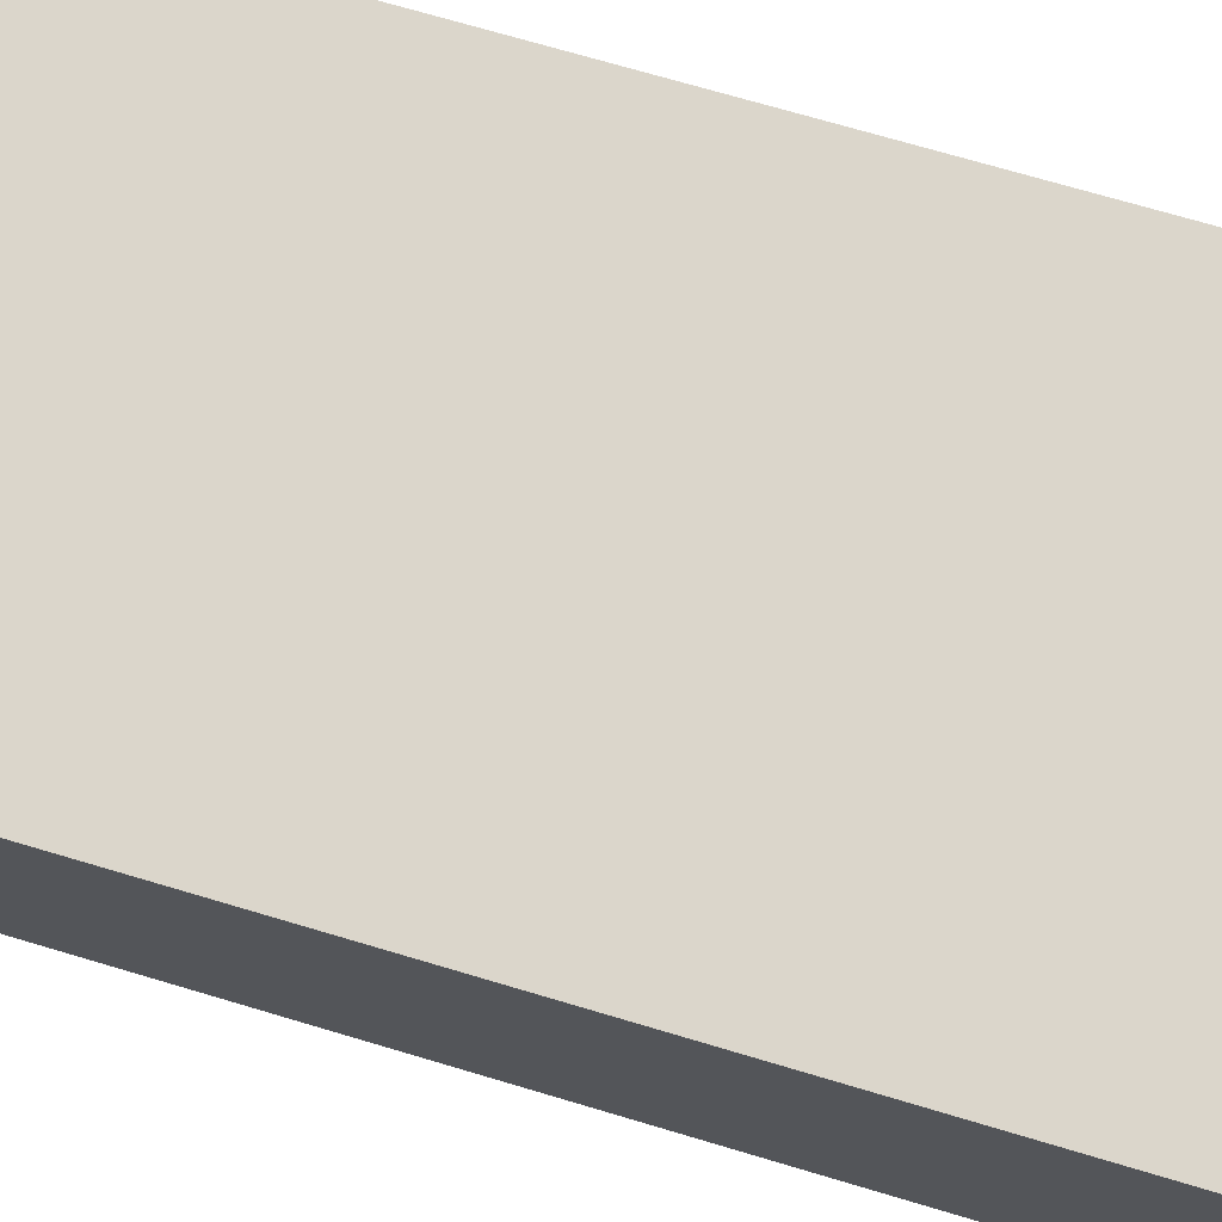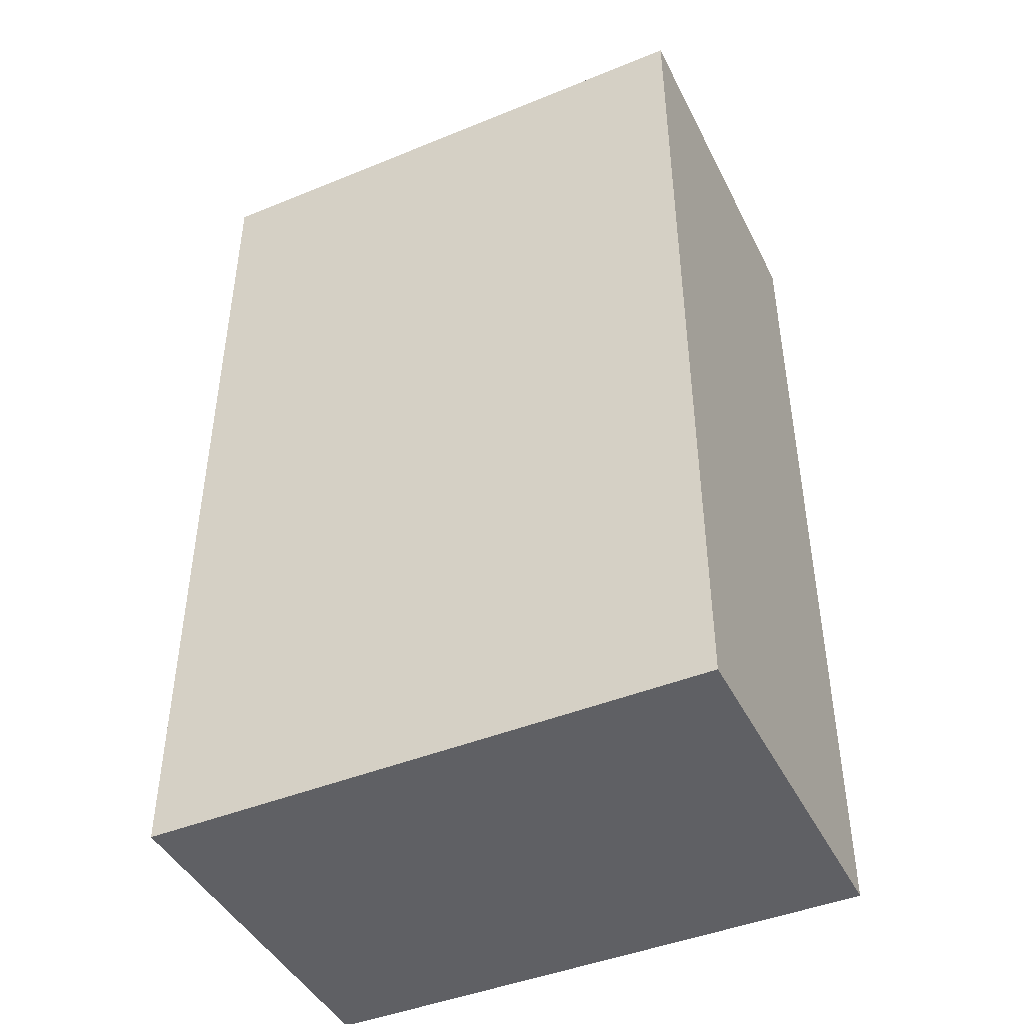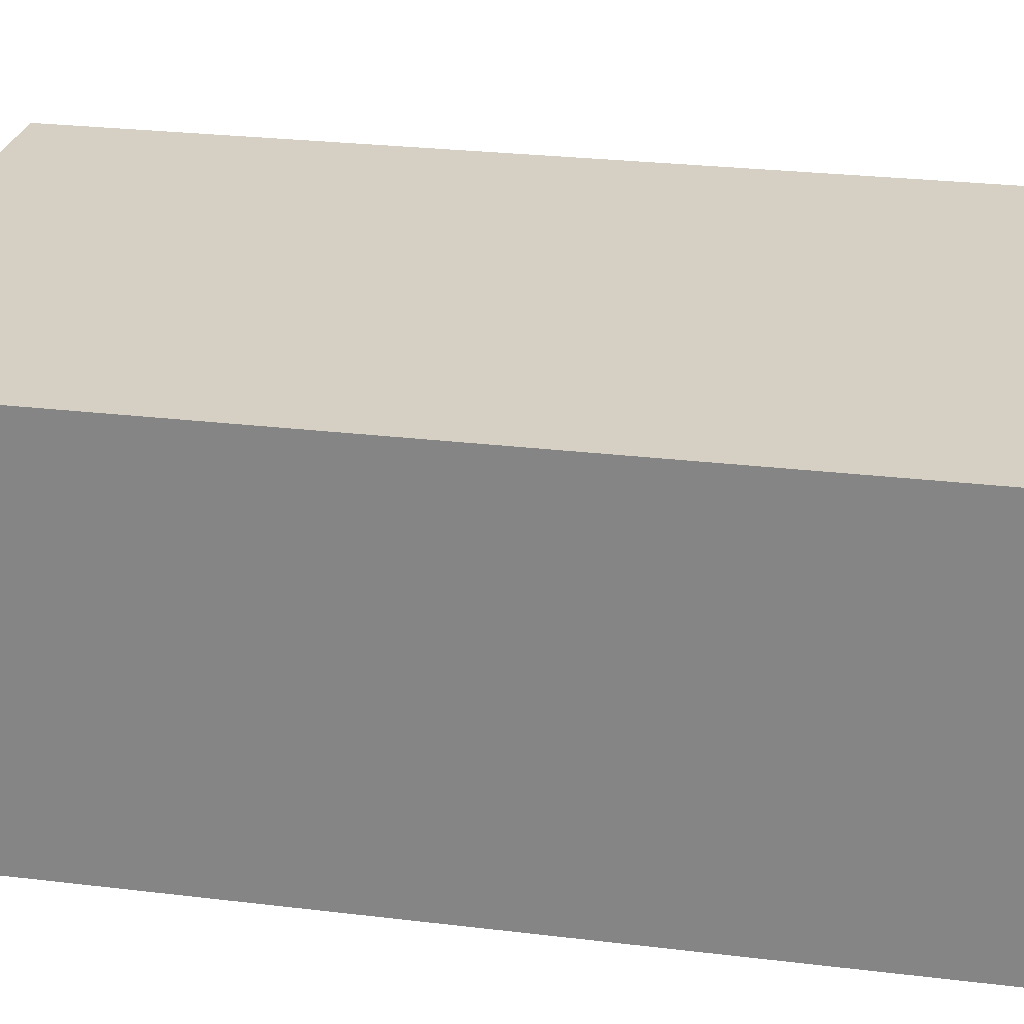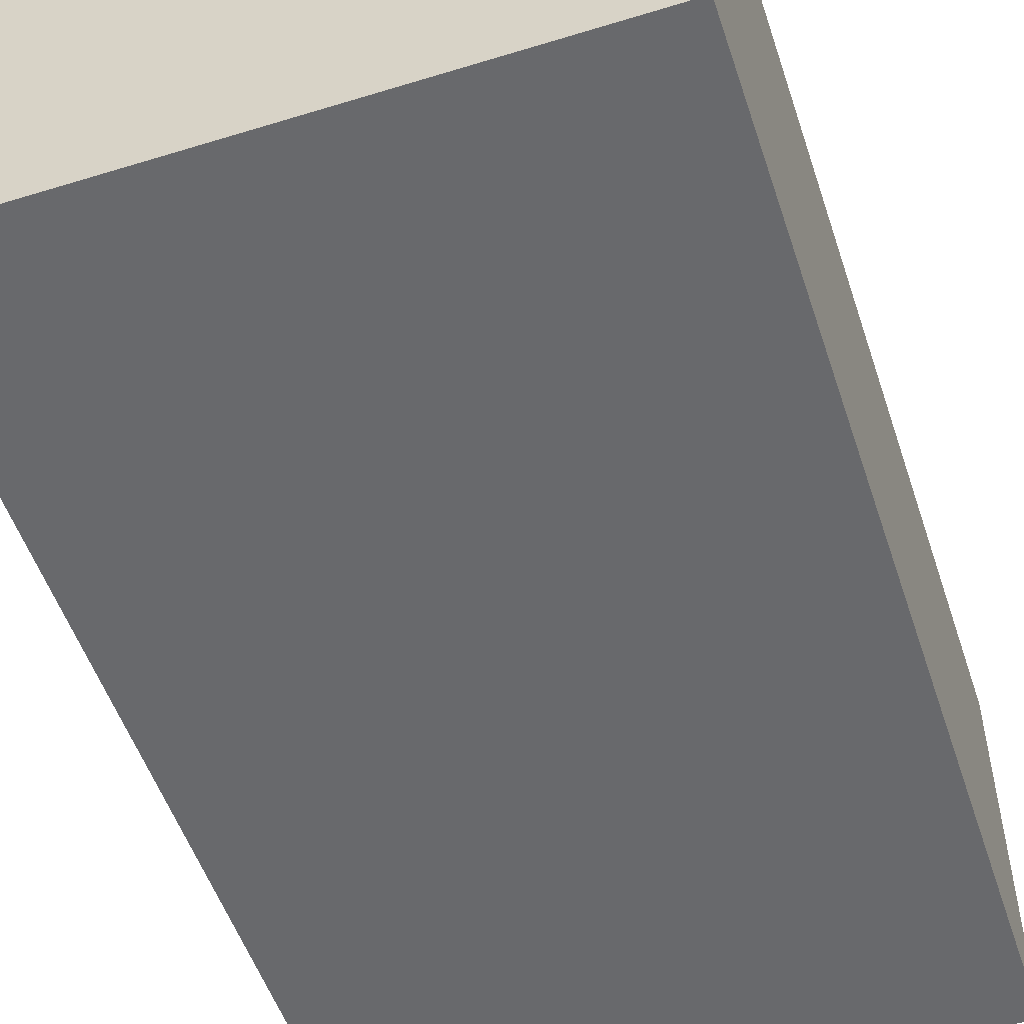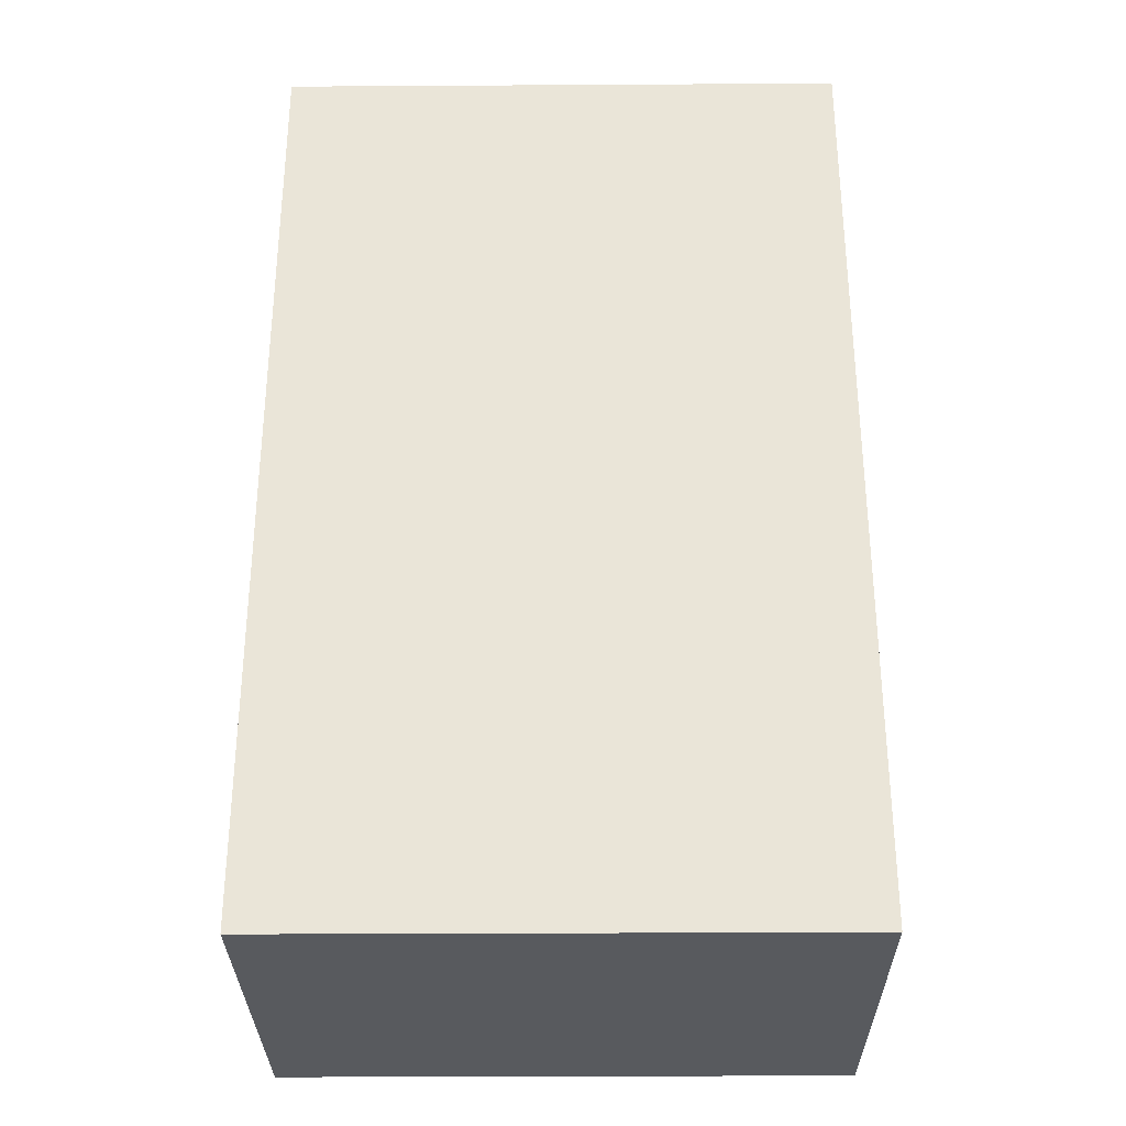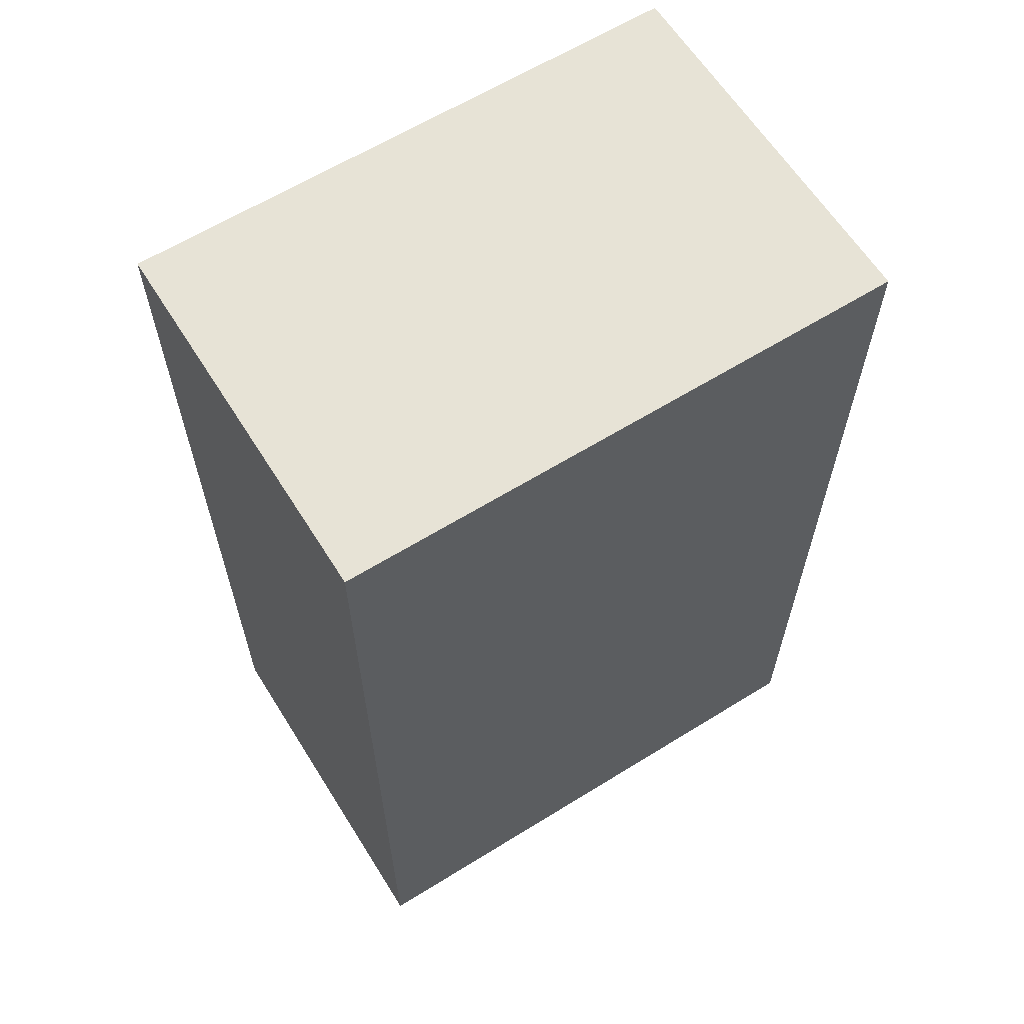
<metadata>
{"format":"obj","ext":"obj","renderer":"f3d","projection":"perspective","resolution":1024,"background":"white","views":[{"elev":73.5,"azim":106.4,"up":"+Y"},{"elev":-44.3,"azim":-154.5,"up":"+Z"},{"elev":26.1,"azim":-79.1,"up":"+Y"},{"elev":-52.8,"azim":-161.7,"up":"+Y"},{"elev":-30.9,"azim":0.5,"up":"+Z"},{"elev":62.6,"azim":147.9,"up":"+Z"}]}
</metadata>
<code>
v 0 0 0
v 0 0 2.496
v 0 1 2.496
v 0 1 0
v 1.5 0 0
v 0 0 0
v 0 1 0
v 1.5 1 0
v 1.5 0 2.496
v 1.5 0 0
v 1.5 1 0
v 1.5 1 2.496
v 0 0 2.496
v 1.5 0 2.496
v 1.5 1 2.496
v 0 1 2.496
v 0 1 2.496
v 1.5 1 2.496
v 1.5 1 0
v 0 1 0
v 1.5 0 2.496
v 0 0 2.496
v 0 0 0
v 1.5 0 0
g a0e57880-e35e-11ea-b880-54bf646e7e1f
f 1 2 4
f 4 2 3
g a0e59f86-e35e-11ea-bce2-54bf646e7e1f
f 5 6 8
f 8 6 7
g a0e5c690-e35e-11ea-87b2-54bf646e7e1f
f 9 10 12
f 12 10 11
g a0e5ed9e-e35e-11ea-9568-54bf646e7e1f
f 13 14 16
f 16 14 15
g a0e614b8-e35e-11ea-802e-54bf646e7e1f
f 18 19 17
f 17 19 20
g a0e63bc2-e35e-11ea-8b13-54bf646e7e1f
f 21 22 24
f 24 22 23

</code>
